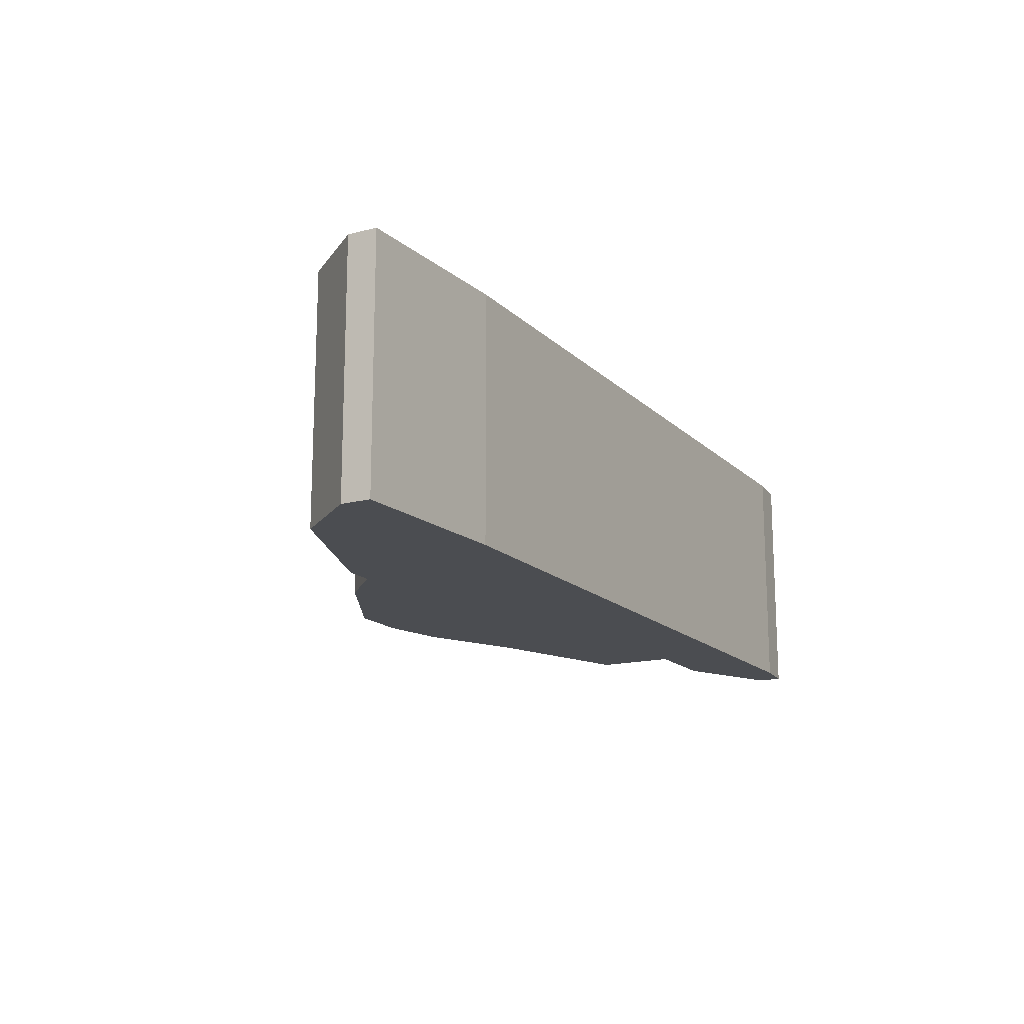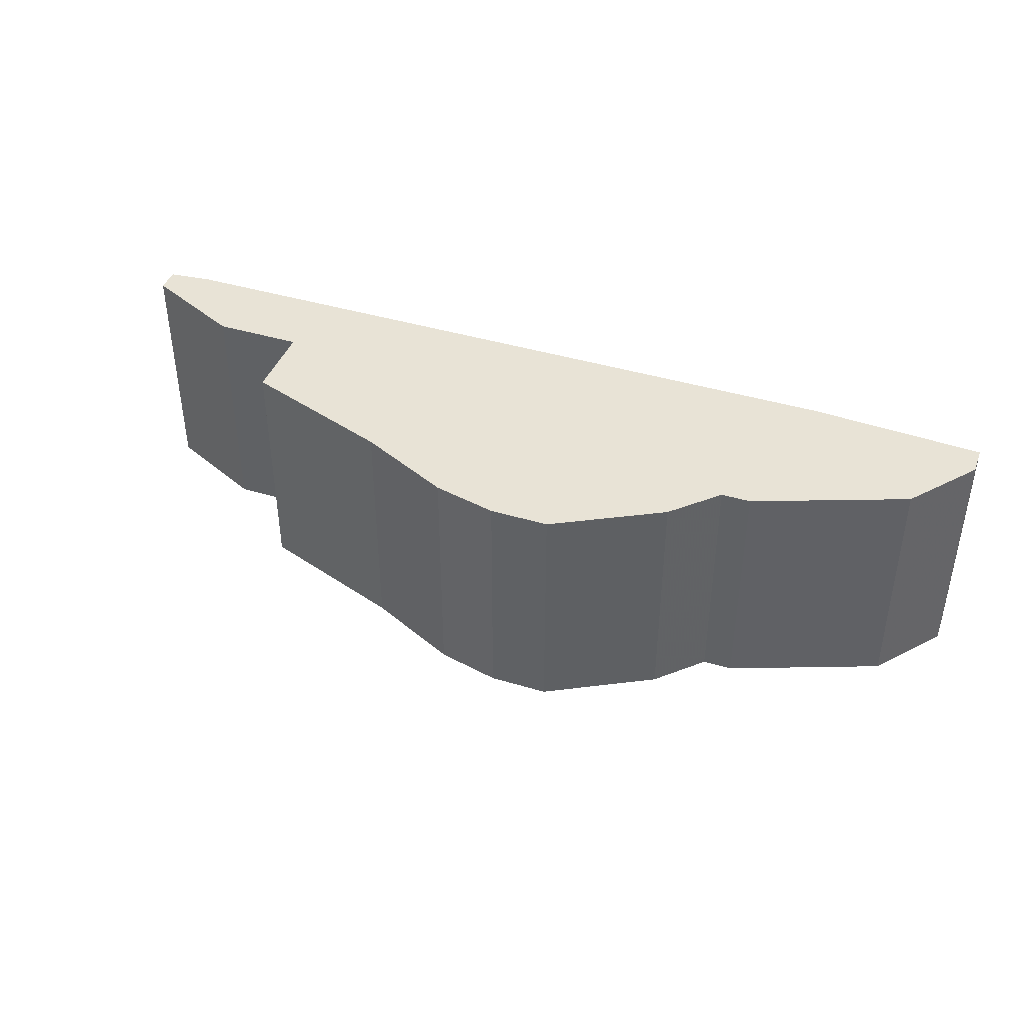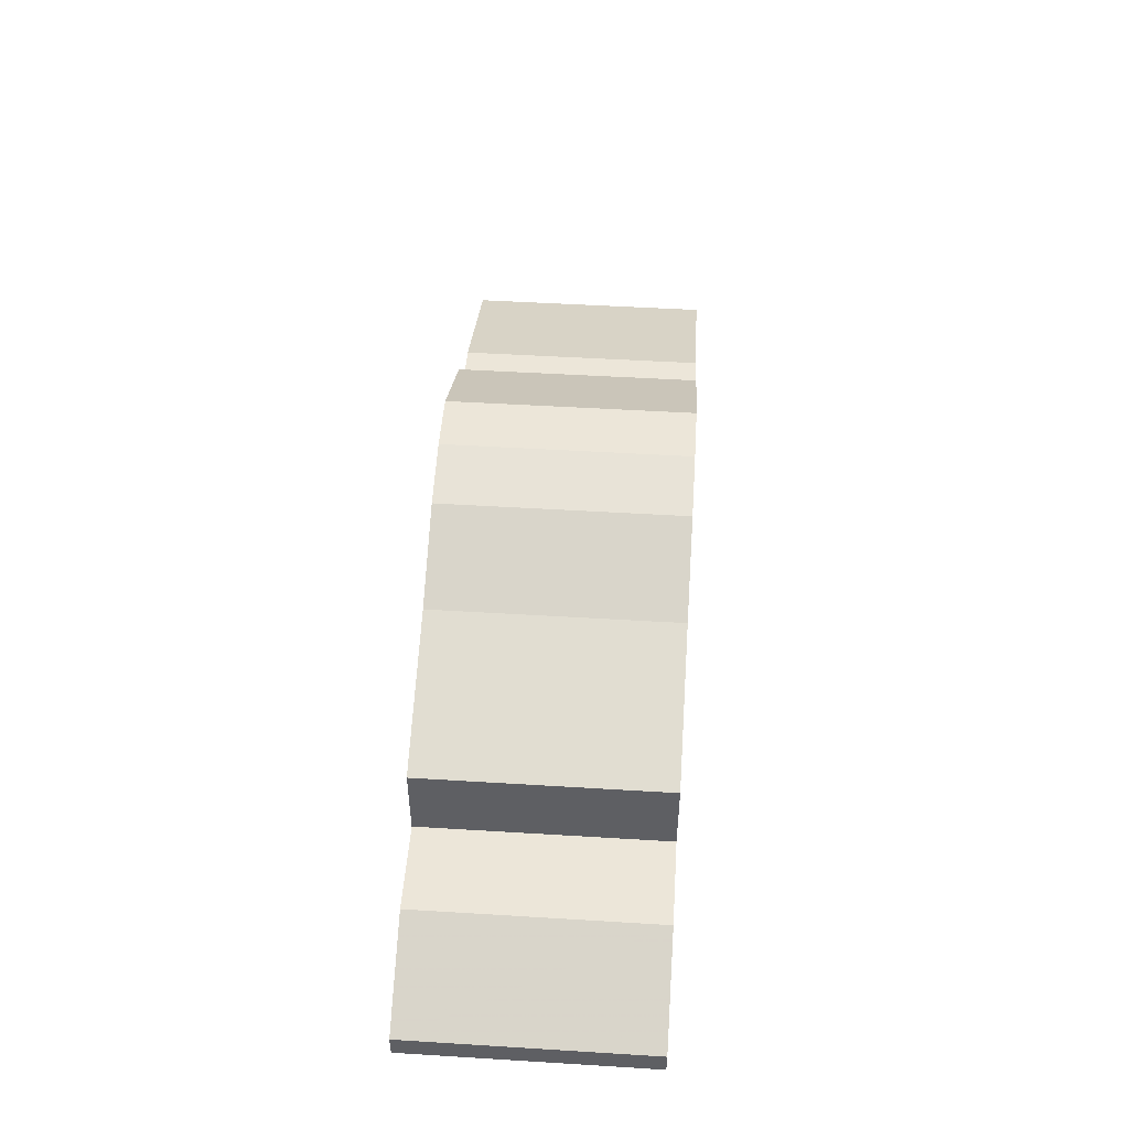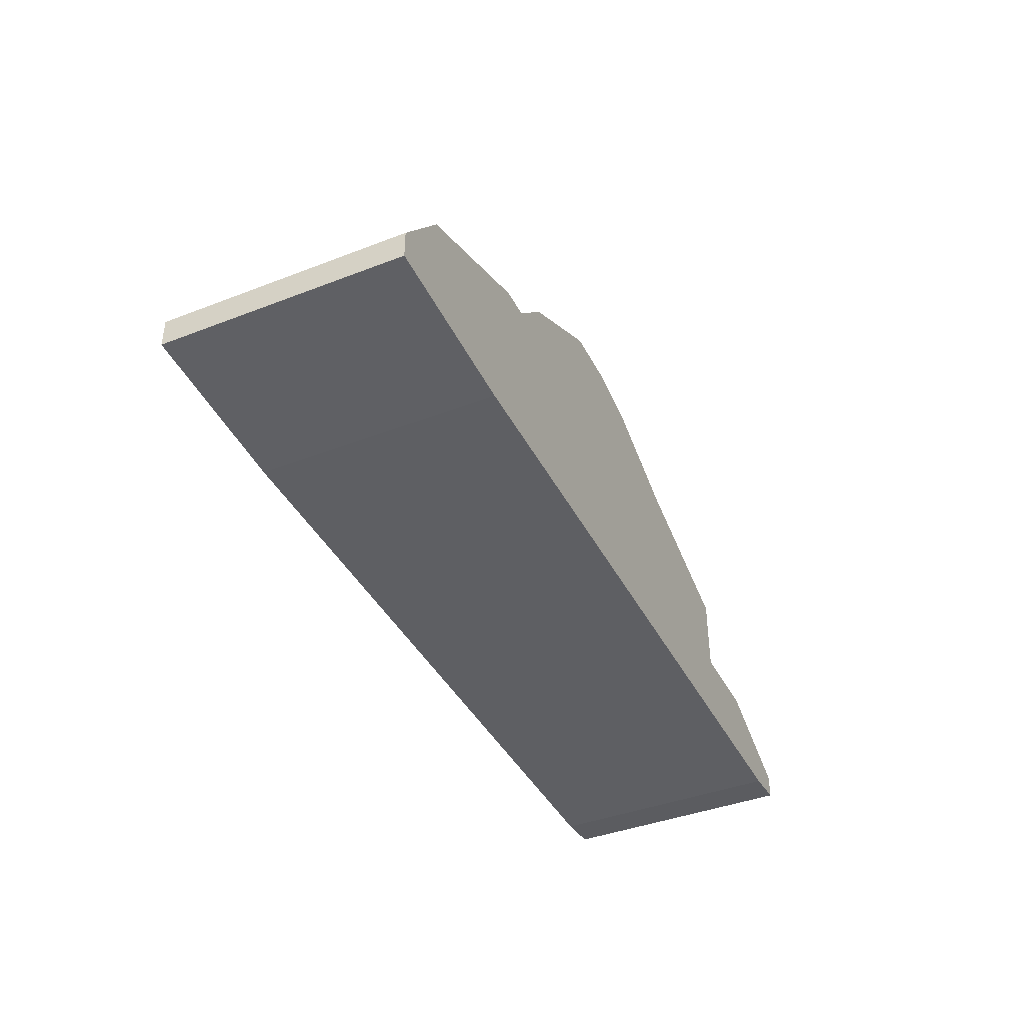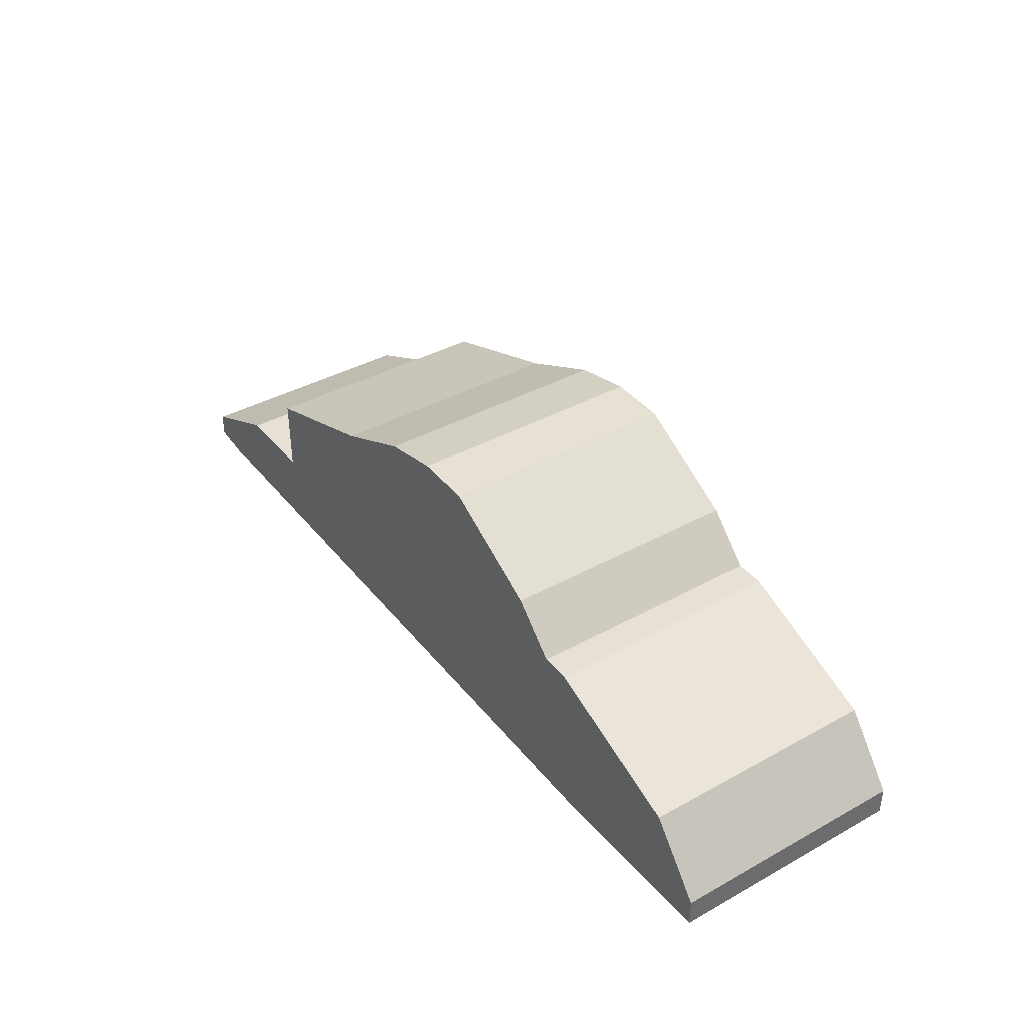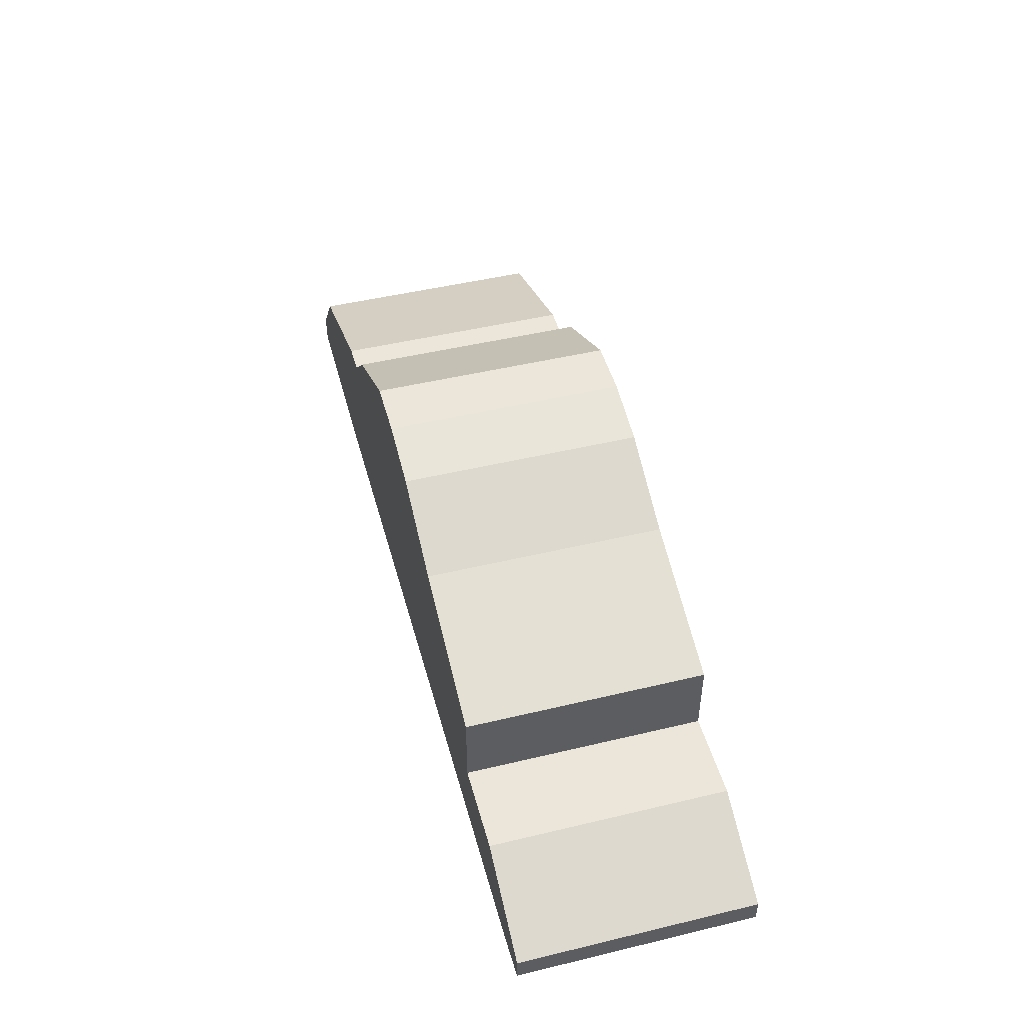
<metadata>
{"format":"obj","ext":"obj","renderer":"f3d","projection":"perspective","resolution":1024,"background":"white","views":[{"elev":-15.7,"azim":-61.3,"up":"+Z"},{"elev":41.7,"azim":-160.0,"up":"+Z"},{"elev":48.9,"azim":93.9,"up":"+Y"},{"elev":-40.6,"azim":-64.7,"up":"+Y"},{"elev":39.3,"azim":-124.5,"up":"+Y"},{"elev":47.6,"azim":74.9,"up":"+Y"}]}
</metadata>
<code>
g sbg_iceland_df_building01_h
v -0.38 0.43 0
v -0.47 0.34 0
v -0.53 0.34 0
v -0.84 0.22 0
v -0.95 0.08 0
v -0.95 0.02 0
v -0.59 0 0
v 0.89 0 0
v 0.98 0.01 0
v 0.98 0.06 0
v 0.77 0.16 0
v 0.59 0.16 0
v 0.59 0.32 0
v 0.28 0.43 0
v 0.09 0.52 0
v -0.04 0.55 0
v -0.16 0.55 0
v -0.38 0.43 0.5
v -0.47 0.34 0.5
v -0.53 0.34 0.5
v -0.84 0.22 0.5
v -0.95 0.08 0.5
v -0.95 0.02 0.5
v -0.59 0 0.5
v 0.89 0 0.5
v 0.98 0.01 0.5
v 0.98 0.06 0.5
v 0.77 0.16 0.5
v 0.59 0.16 0.5
v 0.59 0.32 0.5
v 0.28 0.43 0.5
v 0.09 0.52 0.5
v -0.04 0.55 0.5
v -0.16 0.55 0.5
g sbg_iceland_df_building01_h_0
f 2 1 15
f 1 16 15
f 15 14 7
f 14 13 12
f 12 11 8
f 9 8 10
f 8 11 10
f 14 12 7
f 12 8 7
f 7 6 5
f 7 5 4
f 7 4 3
f 7 3 2
f 7 2 15
f 17 16 1
f 2 18 1
f 18 2 19
f 16 32 15
f 32 16 33
f 15 31 14
f 31 15 32
f 13 29 12
f 29 13 30
f 14 30 13
f 30 14 31
f 12 28 11
f 28 12 29
f 9 25 8
f 25 9 26
f 10 26 9
f 26 10 27
f 11 27 10
f 27 11 28
f 8 24 7
f 24 8 25
f 6 22 5
f 22 6 23
f 7 23 6
f 23 7 24
f 5 21 4
f 21 5 22
f 4 20 3
f 20 4 21
f 3 19 2
f 19 3 20
f 17 33 16
f 33 17 34
f 1 34 17
f 34 1 18
f 32 18 19
f 32 33 18
f 24 31 32
f 29 30 31
f 25 28 29
f 27 25 26
f 27 28 25
f 24 29 31
f 24 25 29
f 22 23 24
f 21 22 24
f 20 21 24
f 19 20 24
f 32 19 24
f 18 33 34

</code>
